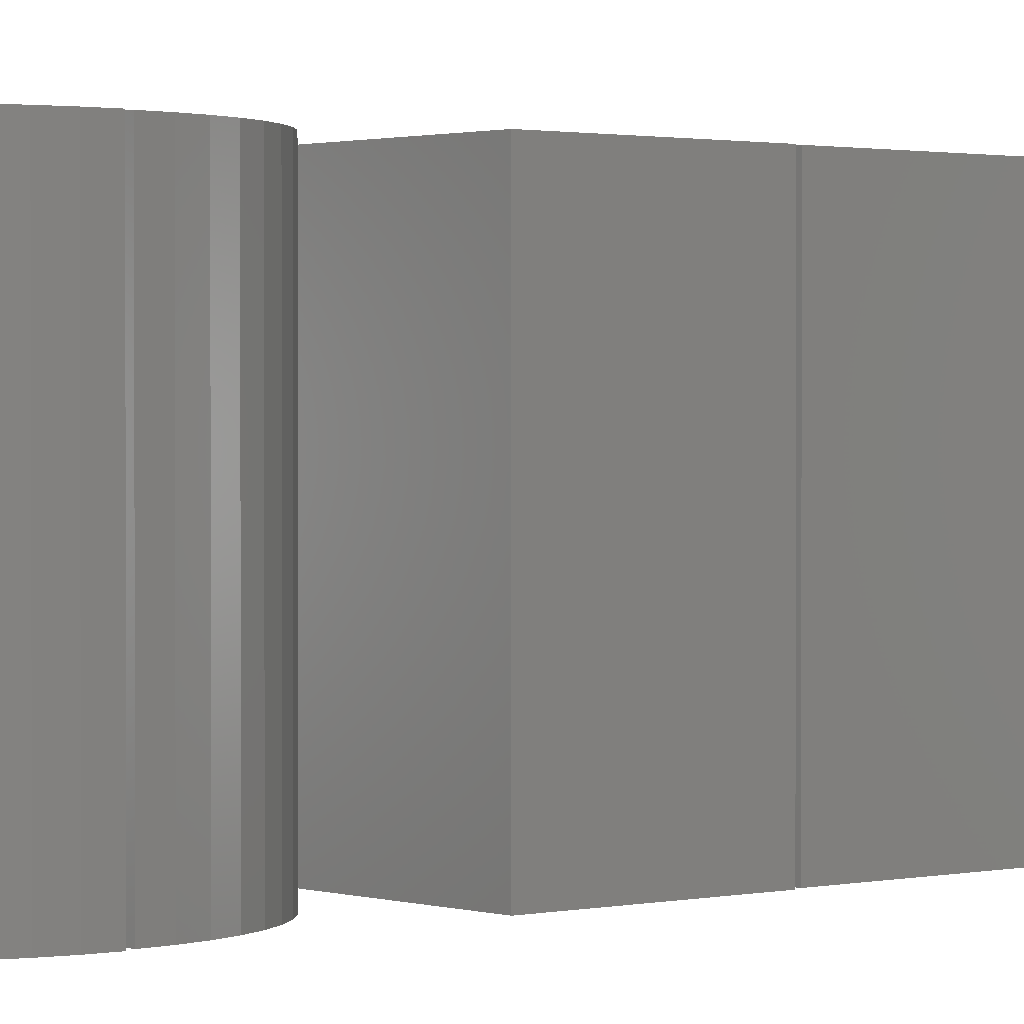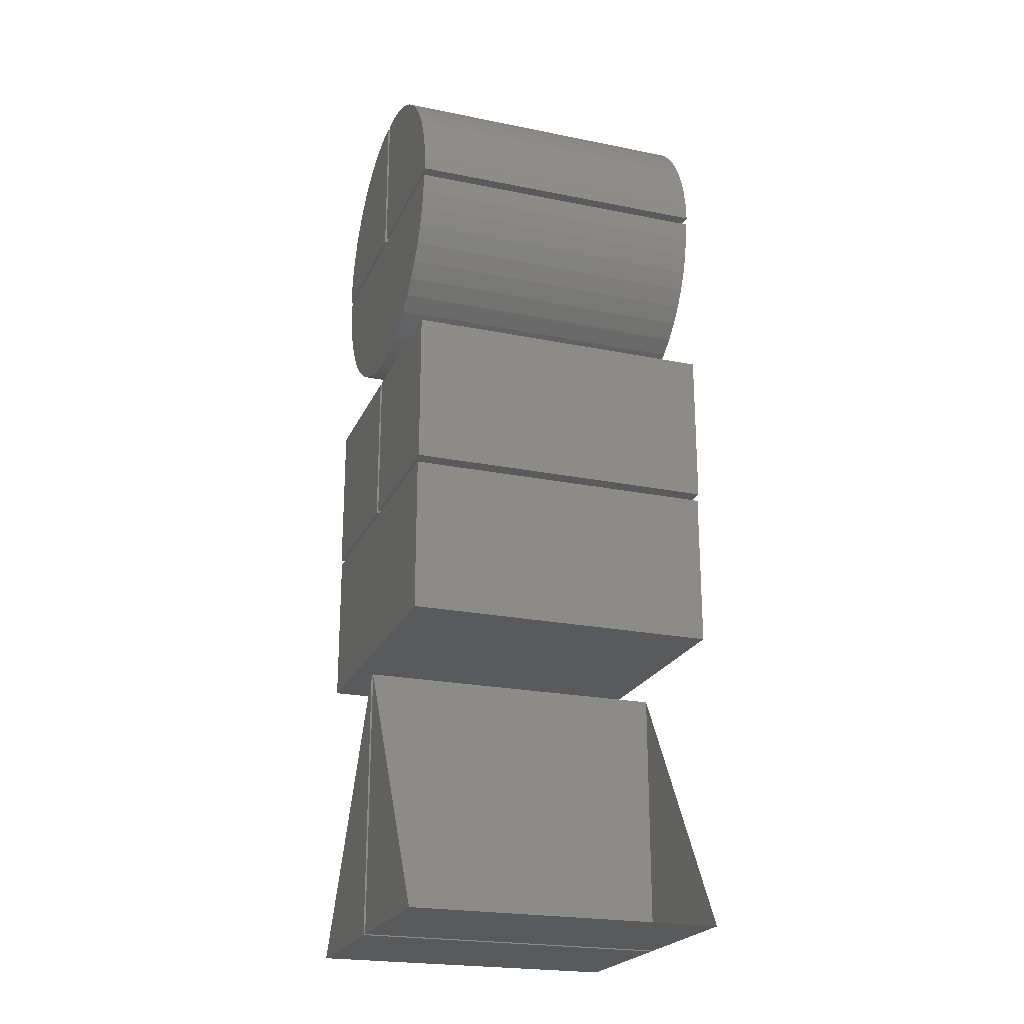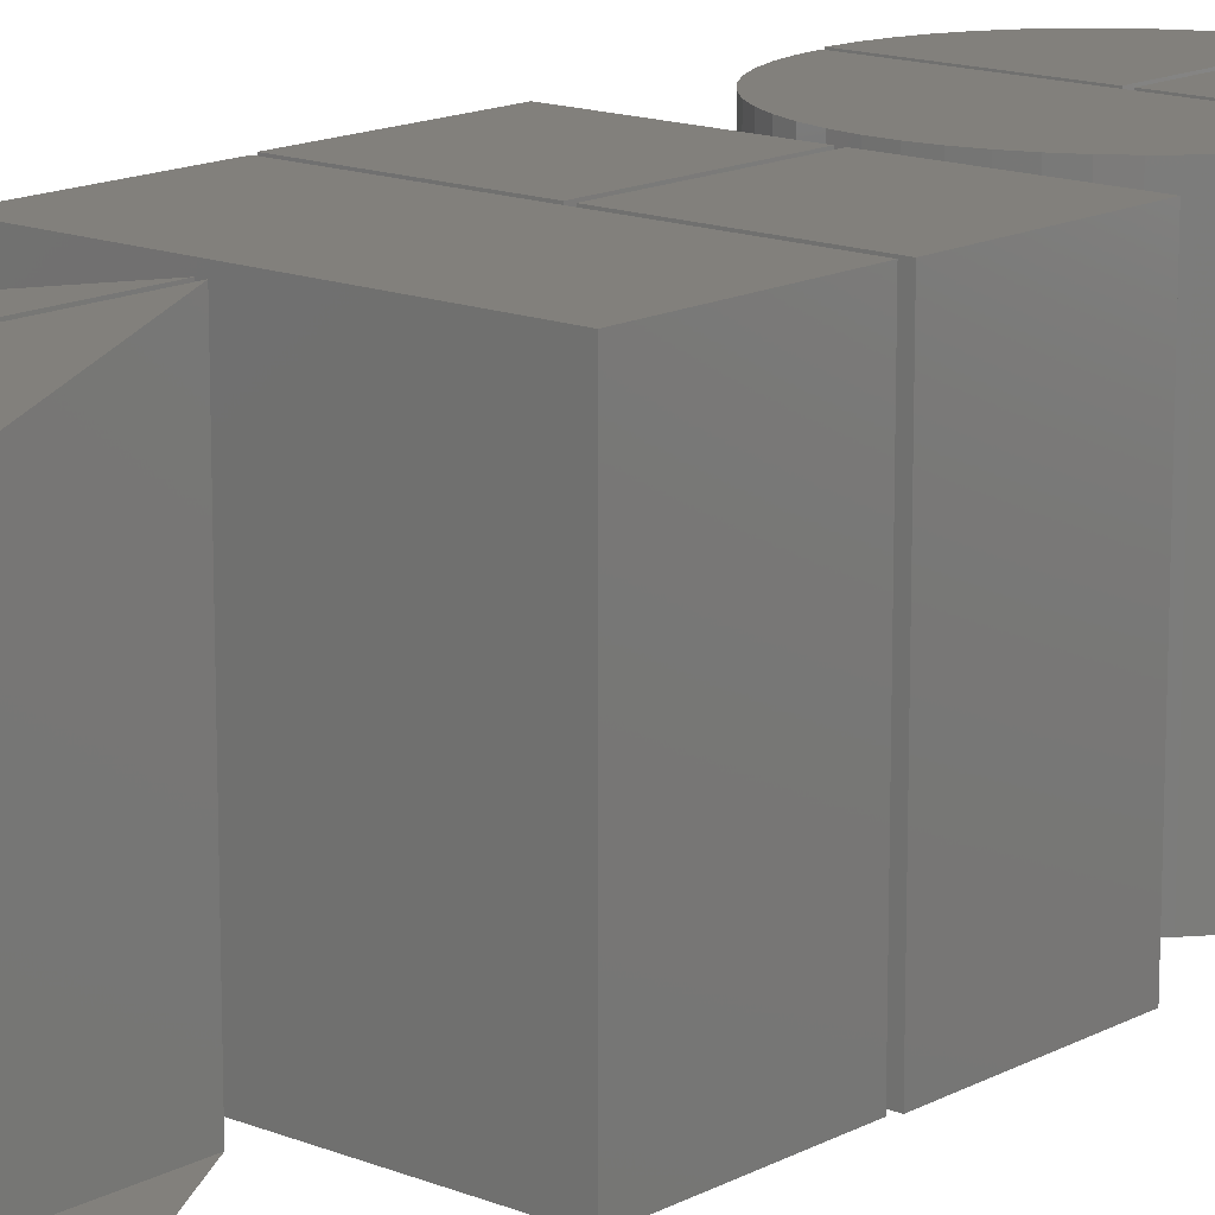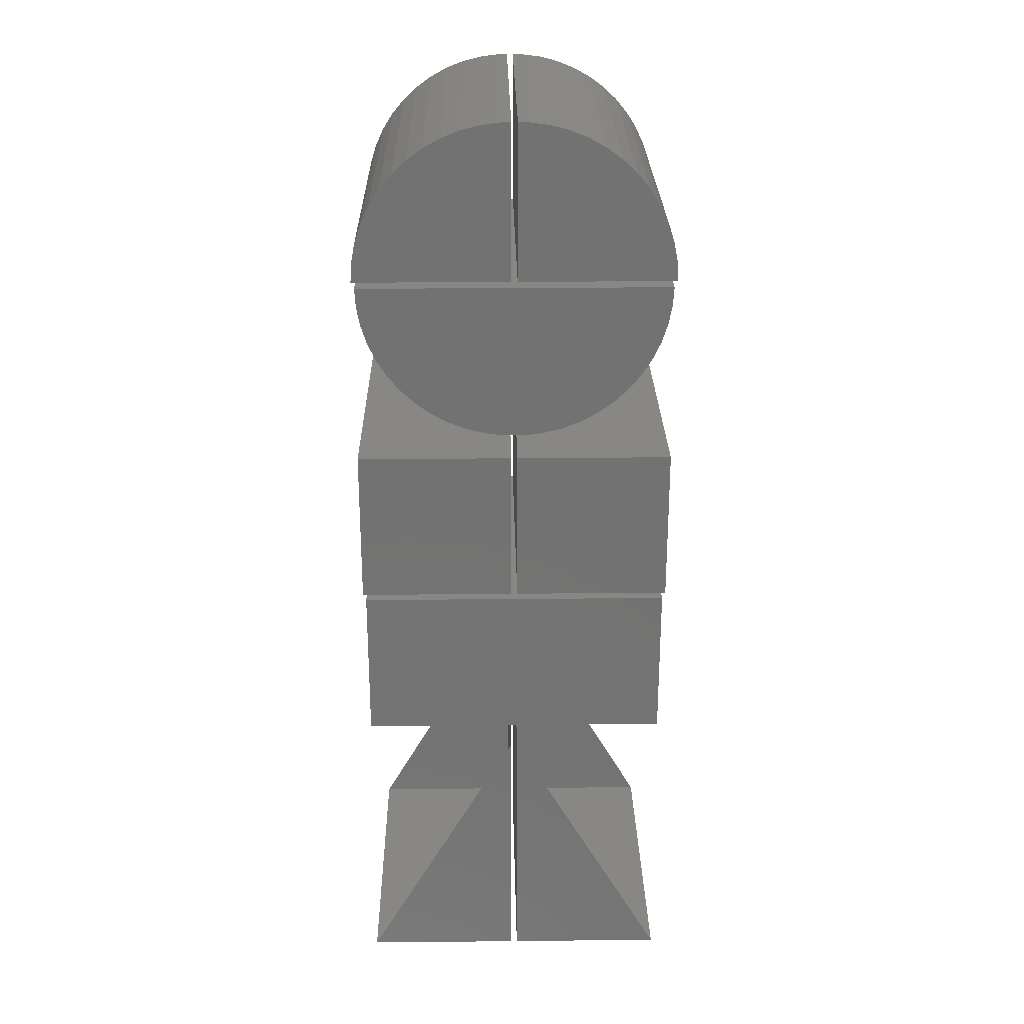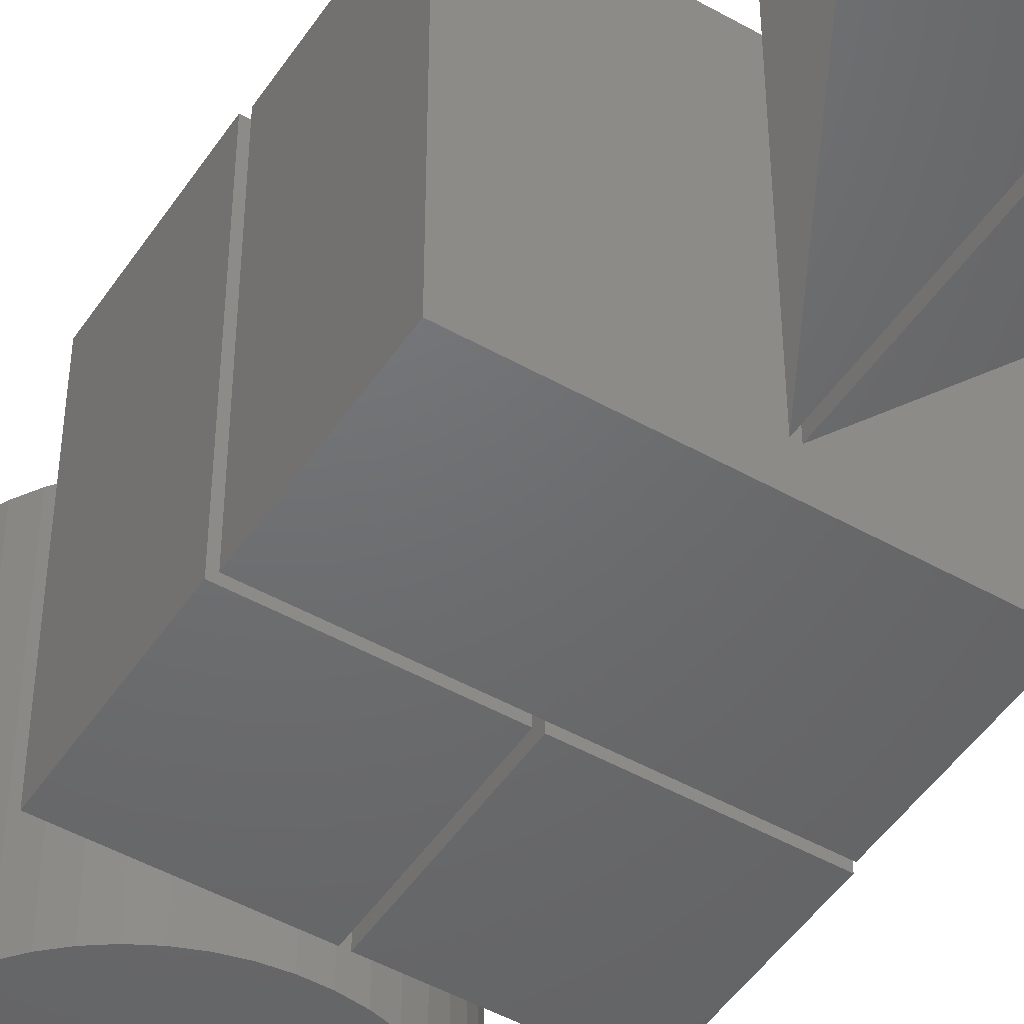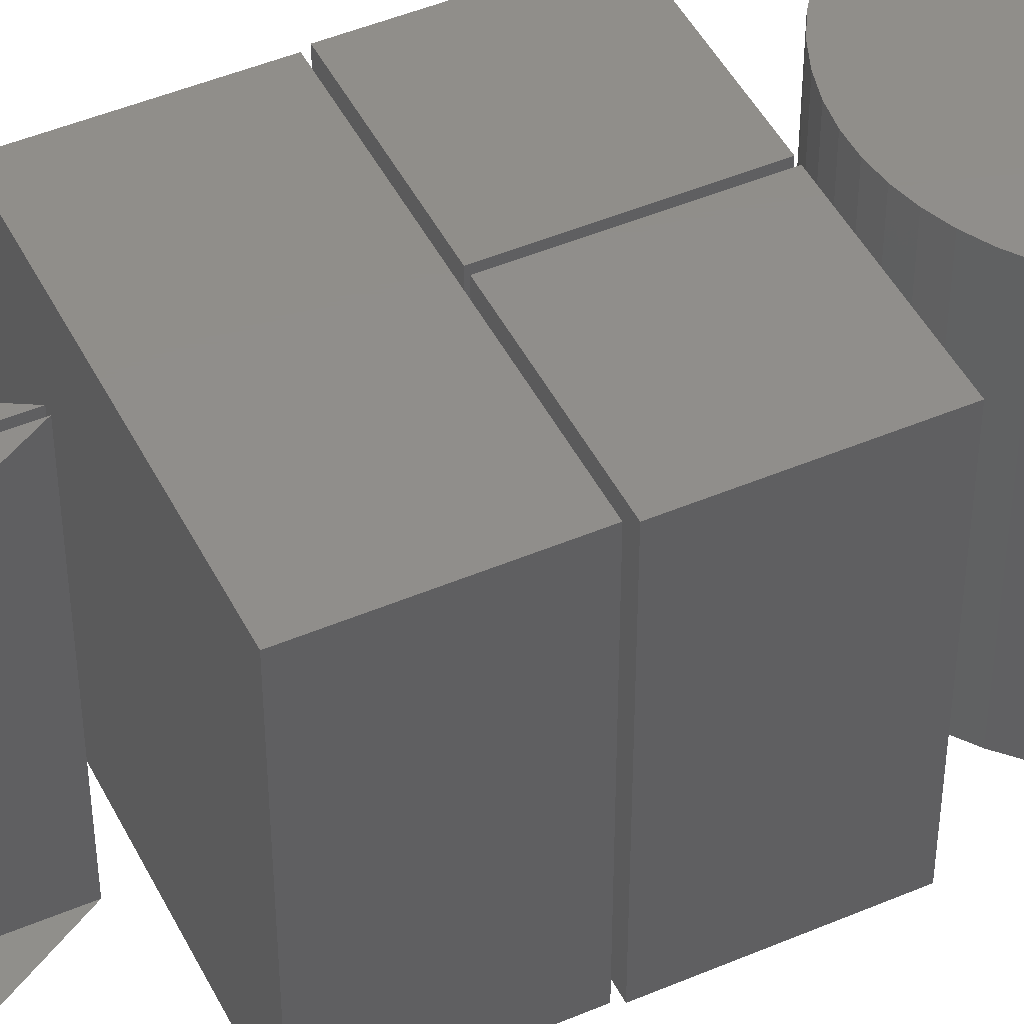
<metadata>
{"format":"stl","ext":"stl","renderer":"f3d","projection":"perspective","resolution":1024,"background":"white","views":[{"elev":1.2,"azim":-130.3,"up":"+Z"},{"elev":-22.6,"azim":70.8,"up":"+Y"},{"elev":14.7,"azim":41.2,"up":"+Z"},{"elev":25.6,"azim":179.1,"up":"+Y"},{"elev":-48.4,"azim":-32.3,"up":"+Z"},{"elev":46.7,"azim":64.2,"up":"+Z"}]}
</metadata>
<code>
# stl→obj: 148 verts, 272 faces
v -12.5 23.65 0
v -12.5 36.15 25
v -12.5 36.15 0
v -12.5 23.65 25
v 12.5 23.65 25
v 12.5 36.15 25
v 12.5 36.15 0
v 12.5 23.65 0
v -12.75 36.65 0
v -12.75 49.15 25
v -12.75 49.15 0
v -12.75 36.65 25
v -0.25 36.65 25
v -0.25 49.15 25
v -0.25 49.15 0
v -0.25 36.65 0
v 0.25 36.65 0
v 0.25 49.15 25
v 0.25 49.15 0
v 0.25 36.65 25
v 12.75 36.65 25
v 12.75 49.15 25
v 12.75 49.15 0
v 12.75 36.65 0
v -0.7849 51.18 0
v 0.7849 51.18 25
v -0.7849 51.18 25
v 0.7849 51.18 0
v 2.342 51.37 25
v 2.342 51.37 0
v 12.5 63.65 25
v 12.11 60.54 25
v 12.4 62.08 25
v 11.62 59.05 25
v 10.95 57.63 25
v 10.11 56.3 25
v 9.112 55.09 25
v 7.968 54.02 25
v 6.698 53.1 25
v 5.322 52.34 25
v 3.863 51.76 25
v -2.342 51.37 25
v -3.863 51.76 25
v -5.322 52.34 25
v -6.698 53.1 25
v -7.968 54.02 25
v -9.112 55.09 25
v -10.11 56.3 25
v -10.95 57.63 25
v -11.62 59.05 25
v -12.11 60.54 25
v -12.4 62.08 25
v -12.5 63.65 25
v 12.5 63.65 0
v 12.4 62.08 0
v 7.968 54.02 0
v 9.112 55.09 0
v 12.11 60.54 0
v -10.95 57.63 0
v -11.62 59.05 0
v 11.62 59.05 0
v 10.95 57.63 0
v 10.11 56.3 0
v 6.698 53.1 0
v 5.322 52.34 0
v 3.863 51.76 0
v -2.342 51.37 0
v -3.863 51.76 0
v -5.322 52.34 0
v -6.698 53.1 0
v -7.968 54.02 0
v -9.112 55.09 0
v -10.11 56.3 0
v -12.11 60.54 0
v -12.4 62.08 0
v -12.5 63.65 0
v 12.75 64.15 25
v 12.65 65.72 0
v 12.65 65.72 25
v 12.75 64.15 0
v 1.035 76.63 0
v 0.25 76.63 25
v 1.035 76.63 25
v 0.25 76.63 0
v 9.362 72.71 0
v 8.218 73.78 25
v 9.362 72.71 25
v 8.218 73.78 0
v 11.87 68.75 25
v 11.2 70.17 0
v 11.2 70.17 25
v 11.87 68.75 0
v 12.36 67.26 0
v 12.36 67.26 25
v 10.36 71.5 0
v 10.36 71.5 25
v 5.572 75.46 0
v 4.113 76.04 25
v 5.572 75.46 25
v 4.113 76.04 0
v 2.592 76.43 25
v 2.592 76.43 0
v 6.948 74.7 0
v 6.948 74.7 25
v 0.25 64.15 25
v 0.25 64.15 0
v -12.75 64.15 0
v -12.65 65.72 25
v -12.65 65.72 0
v -12.75 64.15 25
v -0.25 76.63 0
v -1.035 76.63 25
v -0.25 76.63 25
v -1.035 76.63 0
v -8.218 73.78 0
v -9.362 72.71 25
v -8.218 73.78 25
v -9.362 72.71 0
v -11.87 68.75 0
v -11.2 70.17 25
v -11.2 70.17 0
v -11.87 68.75 25
v -12.36 67.26 25
v -12.36 67.26 0
v -10.36 71.5 25
v -10.36 71.5 0
v -4.113 76.04 0
v -5.572 75.46 25
v -4.113 76.04 25
v -5.572 75.46 0
v -2.592 76.43 0
v -2.592 76.43 25
v -6.948 74.7 25
v -6.948 74.7 0
v -0.25 64.15 25
v -0.25 64.15 0
v 0.25 0 0
v 12.75 0 25
v 0.25 0 25
v 12.75 0 0
v 0.25 21.65 25
v 0.25 21.65 0
v -12.75 0 0
v -0.25 0 25
v -12.75 0 25
v -0.25 0 0
v -0.25 21.65 25
v -0.25 21.65 0
f 1 2 3
f 2 1 4
f 2 5 6
f 5 2 4
f 5 7 6
f 7 5 8
f 7 2 6
f 2 7 3
f 1 7 8
f 7 1 3
f 1 5 4
f 5 1 8
f 9 10 11
f 10 9 12
f 10 13 14
f 13 10 12
f 13 15 14
f 15 13 16
f 15 10 14
f 10 15 11
f 9 15 16
f 15 9 11
f 9 13 12
f 13 9 16
f 17 18 19
f 18 17 20
f 18 21 22
f 21 18 20
f 21 23 22
f 23 21 24
f 17 23 24
f 23 17 19
f 17 21 20
f 21 17 24
f 23 18 22
f 18 23 19
f 25 26 27
f 26 25 28
f 28 29 26
f 29 28 30
f 31 32 33
f 31 34 32
f 31 35 34
f 31 36 35
f 31 37 36
f 31 38 37
f 31 39 38
f 31 40 39
f 31 41 40
f 31 29 41
f 31 26 29
f 31 27 26
f 31 42 27
f 31 43 42
f 31 44 43
f 31 45 44
f 31 46 45
f 31 47 46
f 31 48 47
f 31 49 48
f 31 50 49
f 31 51 50
f 31 52 51
f 52 31 53
f 33 54 31
f 54 33 55
f 56 37 38
f 37 56 57
f 32 55 33
f 55 32 58
f 59 50 60
f 50 59 49
f 58 54 55
f 61 54 58
f 62 54 61
f 63 54 62
f 57 54 63
f 56 54 57
f 64 54 56
f 65 54 64
f 66 54 65
f 30 54 66
f 28 54 30
f 25 54 28
f 67 54 25
f 68 54 67
f 69 54 68
f 70 54 69
f 71 54 70
f 72 54 71
f 73 54 72
f 59 54 73
f 60 54 59
f 74 54 60
f 75 54 74
f 54 75 76
f 37 63 36
f 63 37 57
f 35 61 34
f 61 35 62
f 60 51 74
f 51 60 50
f 66 40 41
f 40 66 65
f 30 41 29
f 41 30 66
f 36 62 35
f 62 36 63
f 64 38 39
f 38 64 56
f 65 39 40
f 39 65 64
f 34 58 32
f 58 34 61
f 67 27 42
f 27 67 25
f 69 43 44
f 43 69 68
f 68 42 43
f 42 68 67
f 72 48 73
f 48 72 47
f 72 46 47
f 46 72 71
f 74 52 75
f 52 74 51
f 75 53 76
f 53 75 52
f 73 49 59
f 49 73 48
f 70 44 45
f 44 70 69
f 71 45 46
f 45 71 70
f 54 53 31
f 53 54 76
f 77 78 79
f 78 77 80
f 81 82 83
f 82 81 84
f 85 86 87
f 86 85 88
f 89 90 91
f 90 89 92
f 79 93 94
f 93 79 78
f 91 95 96
f 95 91 90
f 97 98 99
f 98 97 100
f 100 101 98
f 101 100 102
f 103 99 104
f 99 103 97
f 94 92 89
f 92 94 93
f 96 85 87
f 85 96 95
f 102 83 101
f 83 102 81
f 88 104 86
f 104 88 103
f 105 79 94
f 105 94 89
f 105 89 91
f 105 91 96
f 105 96 87
f 105 87 86
f 105 86 104
f 105 104 99
f 105 99 98
f 105 98 101
f 105 101 83
f 105 83 82
f 79 105 77
f 106 78 80
f 78 106 93
f 93 106 92
f 92 106 90
f 90 106 95
f 95 106 85
f 85 106 88
f 88 106 103
f 103 106 97
f 97 106 100
f 100 106 102
f 102 106 81
f 81 106 84
f 106 82 84
f 82 106 105
f 106 77 105
f 77 106 80
f 107 108 109
f 108 107 110
f 111 112 113
f 112 111 114
f 115 116 117
f 116 115 118
f 119 120 121
f 120 119 122
f 109 123 124
f 123 109 108
f 121 125 126
f 125 121 120
f 127 128 129
f 128 127 130
f 131 129 132
f 129 131 127
f 130 133 128
f 133 130 134
f 124 122 119
f 122 124 123
f 126 116 118
f 116 126 125
f 114 132 112
f 132 114 131
f 134 117 133
f 117 134 115
f 112 135 113
f 132 135 112
f 129 135 132
f 128 135 129
f 133 135 128
f 117 135 133
f 116 135 117
f 125 135 116
f 120 135 125
f 122 135 120
f 123 135 122
f 108 135 123
f 135 108 110
f 136 114 111
f 136 131 114
f 136 127 131
f 136 130 127
f 136 134 130
f 136 115 134
f 136 118 115
f 136 126 118
f 136 121 126
f 136 119 121
f 136 124 119
f 136 109 124
f 109 136 107
f 135 111 113
f 111 135 136
f 107 135 110
f 135 107 136
f 137 138 139
f 138 137 140
f 140 139 138
f 139 140 137
f 141 139 138
f 141 138 139
f 137 141 142
f 141 137 139
f 139 142 141
f 142 139 137
f 140 137 142
f 140 142 137
f 143 144 145
f 144 143 146
f 146 145 144
f 145 146 143
f 147 145 144
f 147 144 145
f 144 148 147
f 148 144 146
f 146 147 148
f 147 146 144
f 146 143 148
f 146 148 143

</code>
